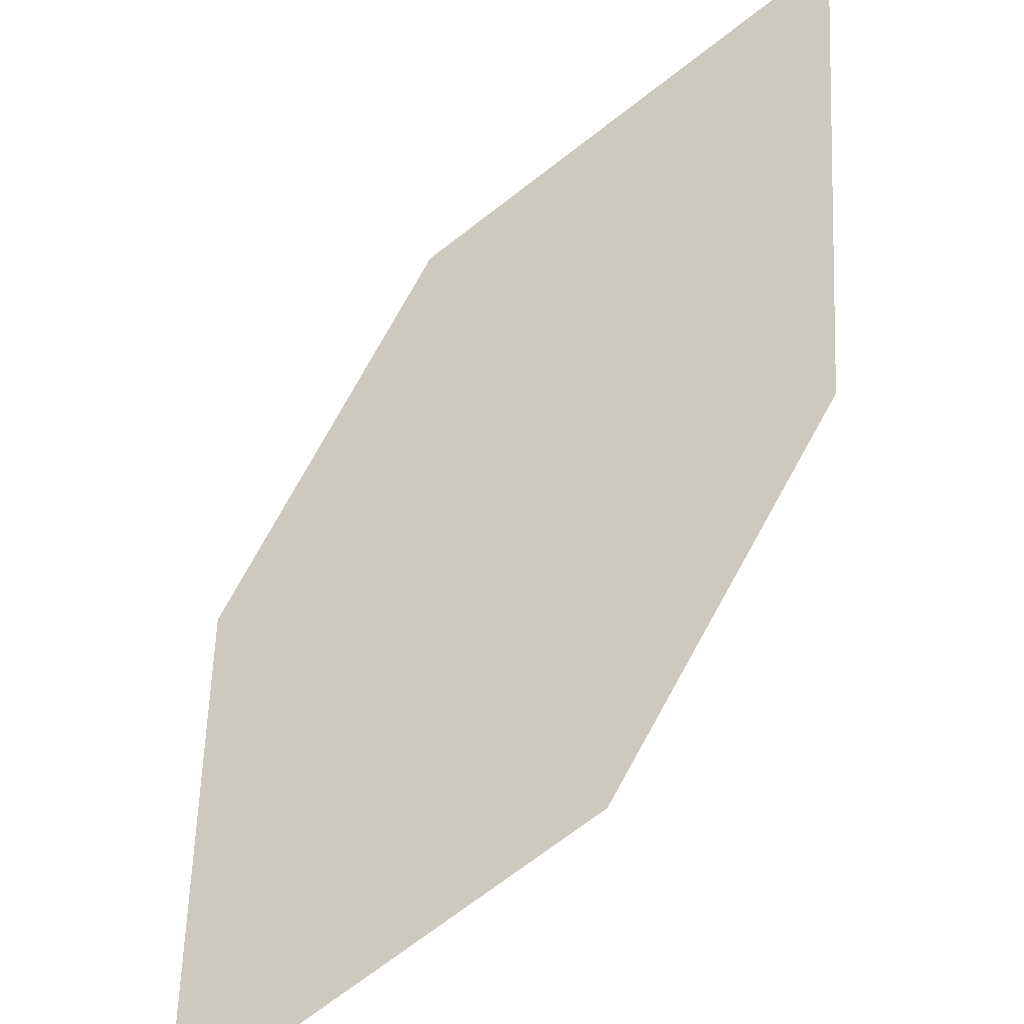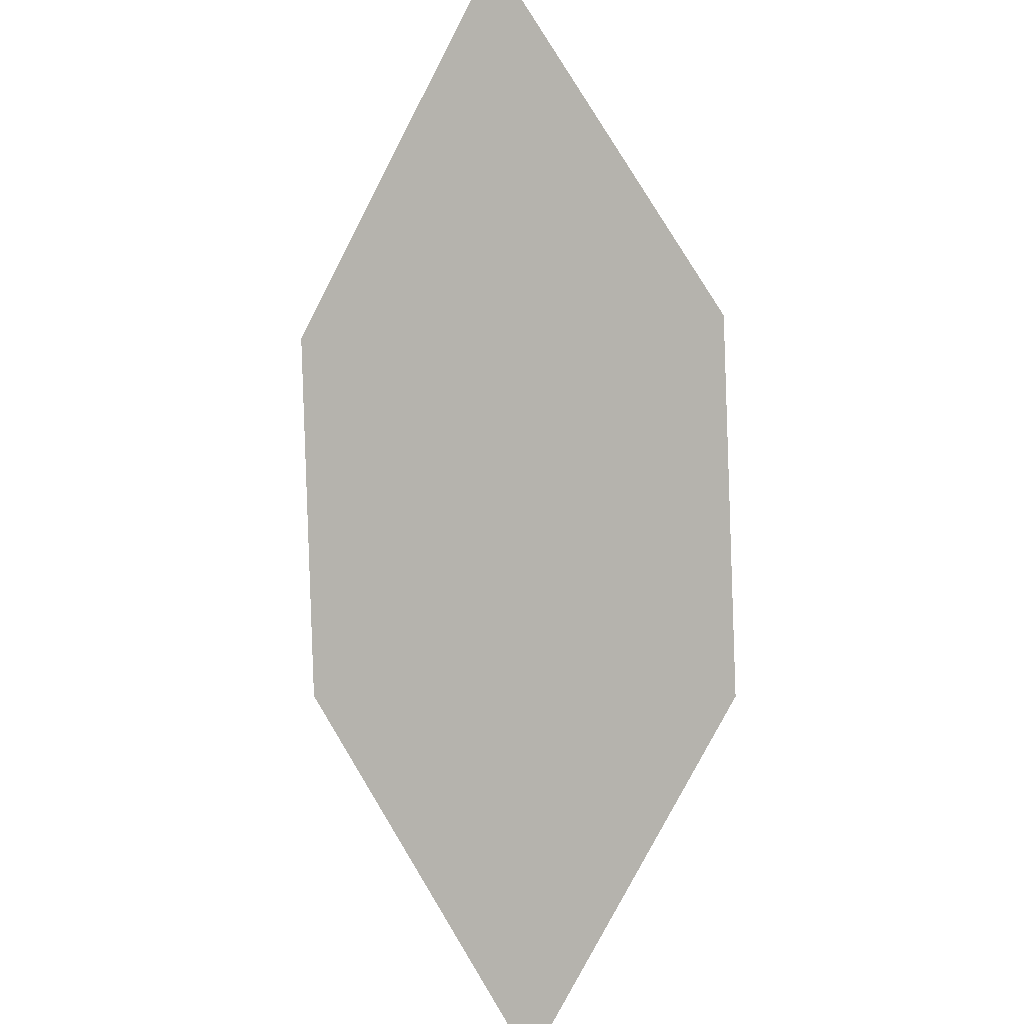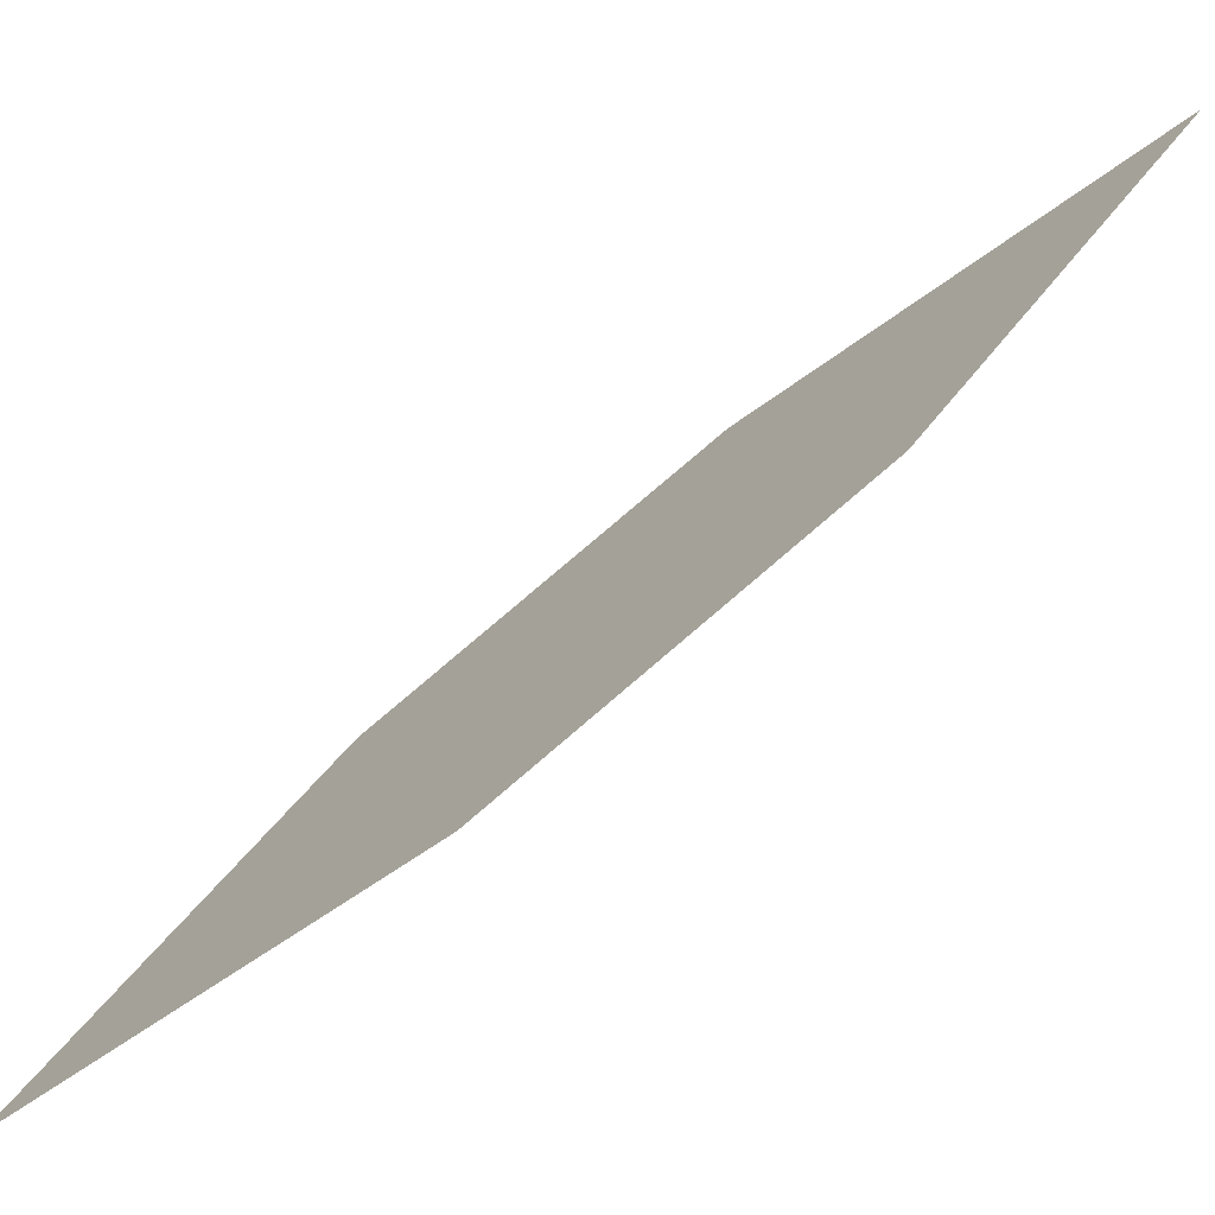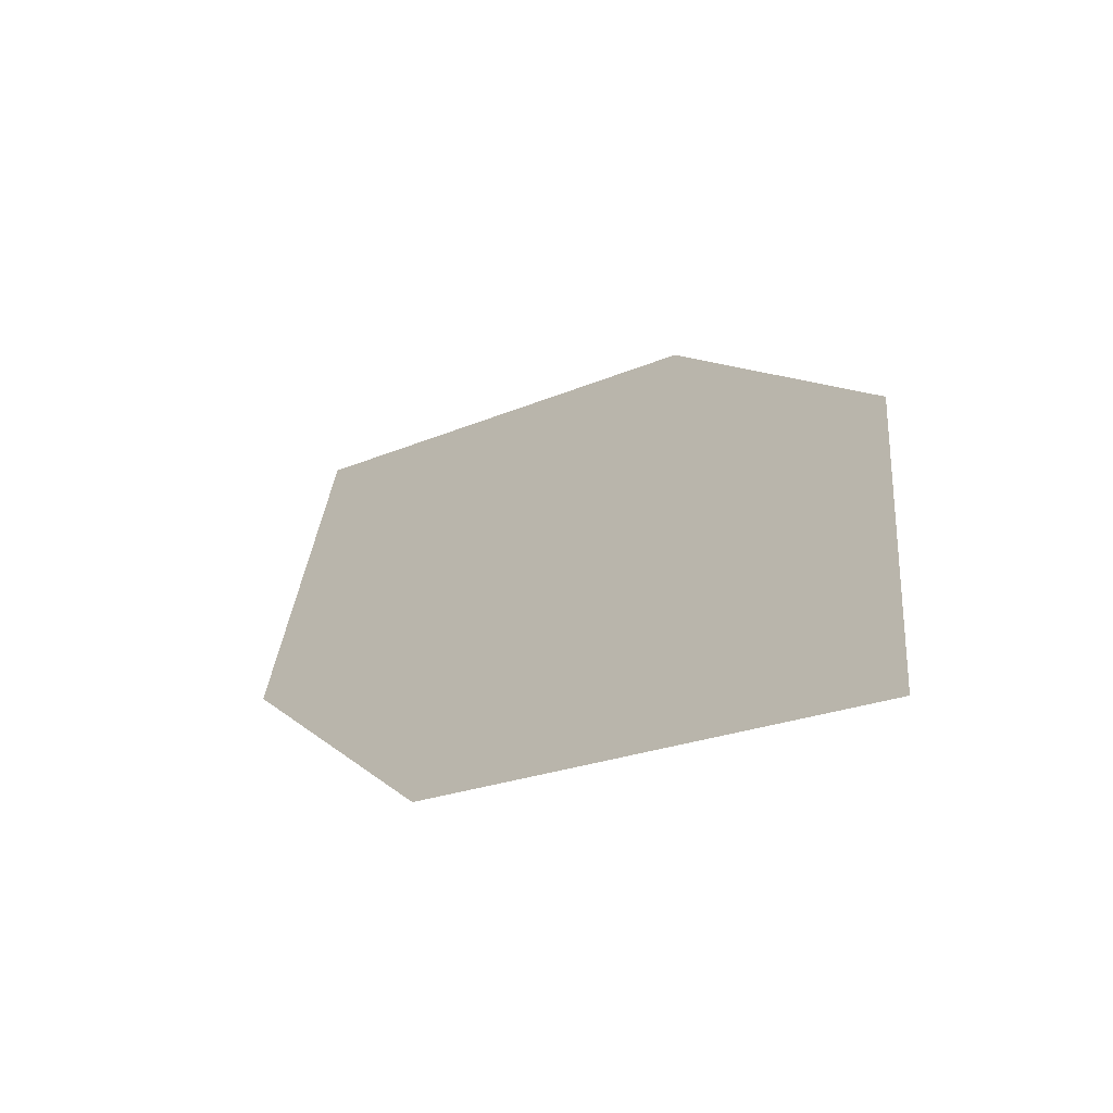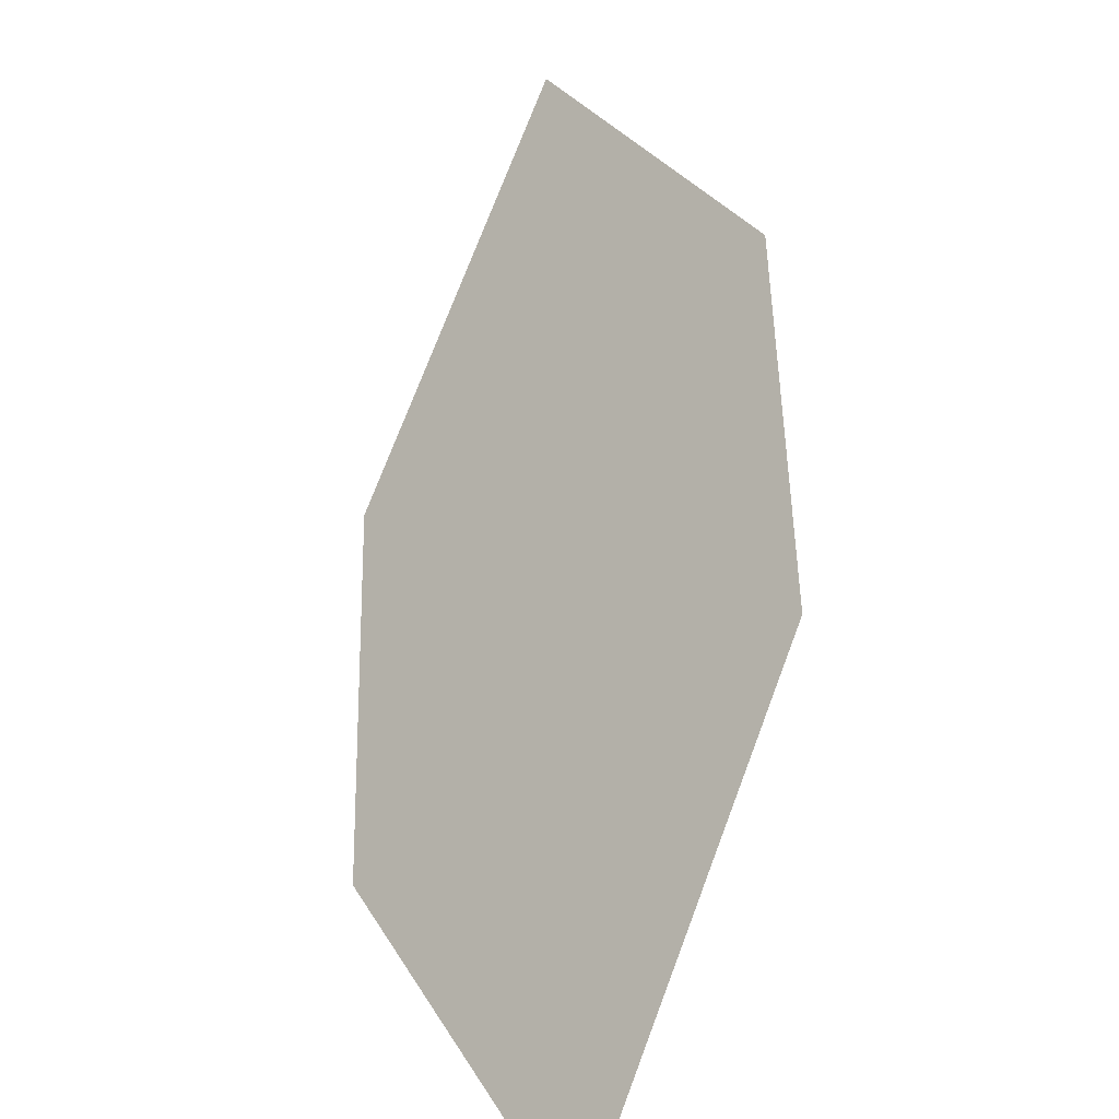
<metadata>
{"format":"obj","ext":"obj","renderer":"f3d","projection":"perspective","resolution":1024,"background":"white","views":[{"elev":-77.9,"azim":-175.0,"up":"+Y"},{"elev":42.2,"azim":-124.8,"up":"+Z"},{"elev":47.8,"azim":90.6,"up":"+Y"},{"elev":-12.9,"azim":13.3,"up":"+Y"},{"elev":29.1,"azim":35.1,"up":"+Y"}]}
</metadata>
<code>
o leaves.378
v -0.06305 0.1097 2.584
v -0.06796 0.1384 2.55
v -0.1276 0.1499 2.497
v -0.1012 0.1077 2.56
v -0.1227 0.1211 2.531
v -0.08949 0.1518 2.521
f 1 2 6 3
f 1 3 5 4

</code>
